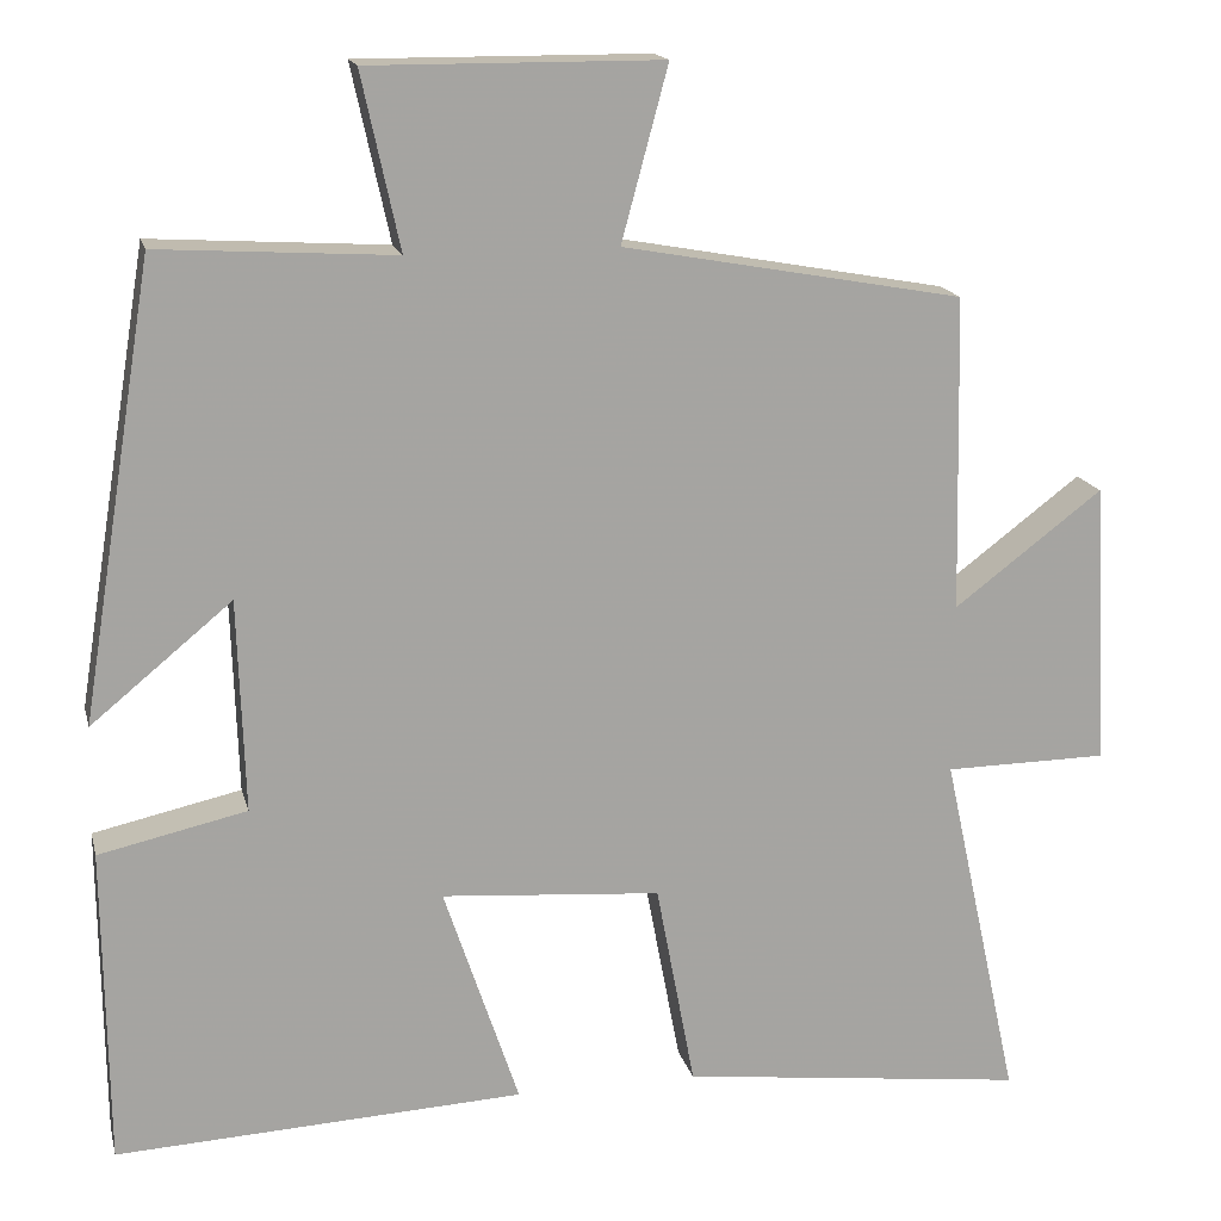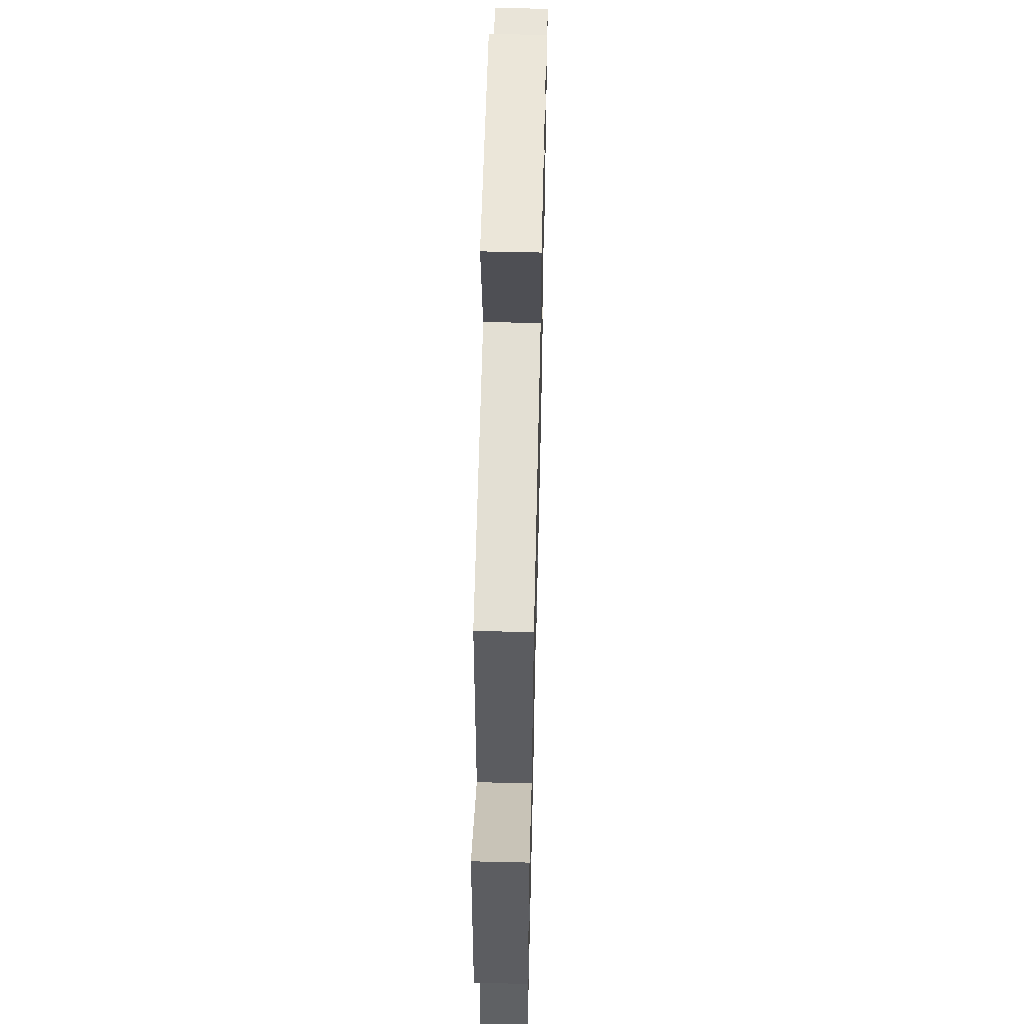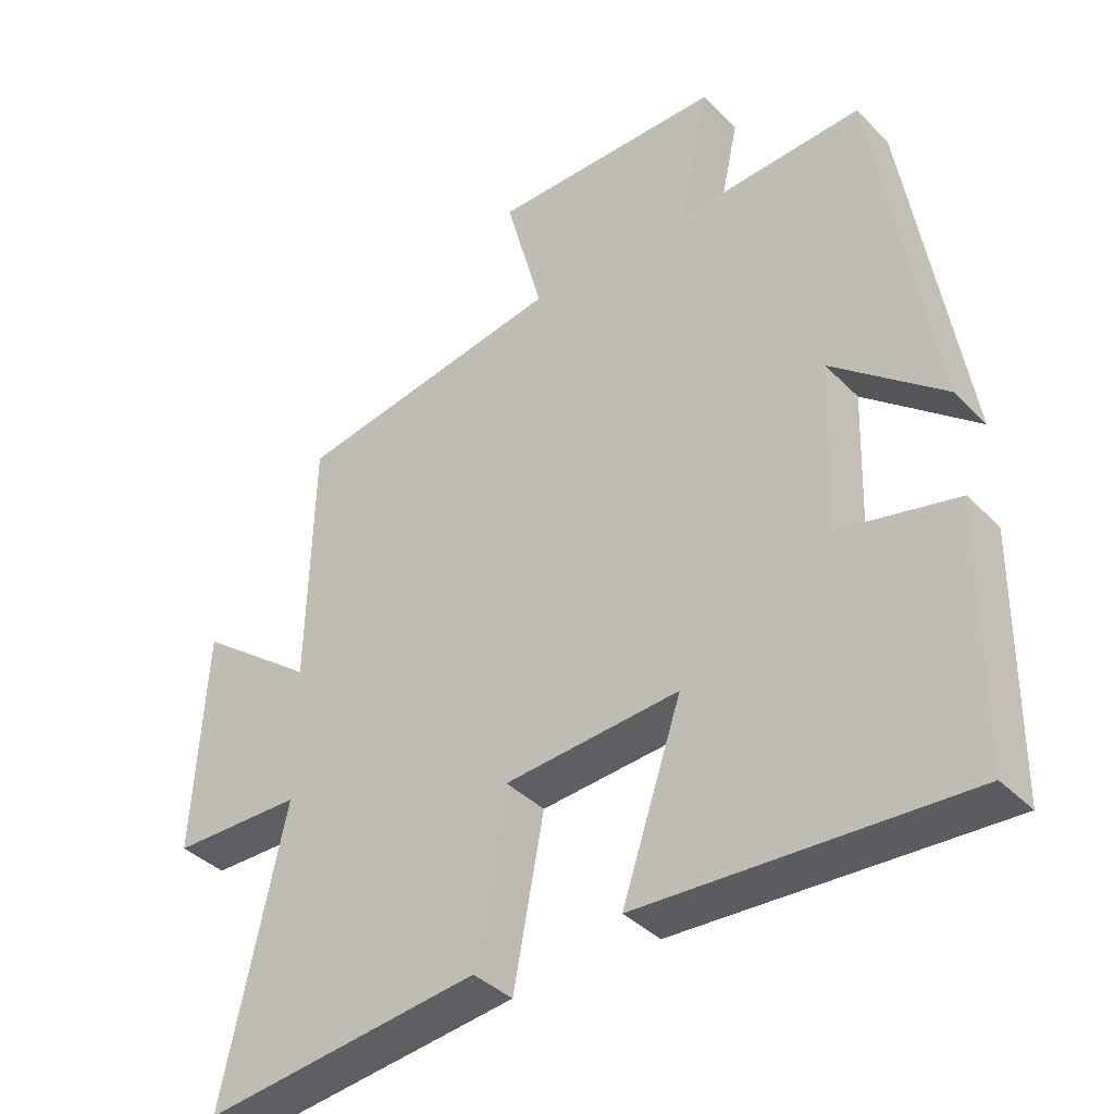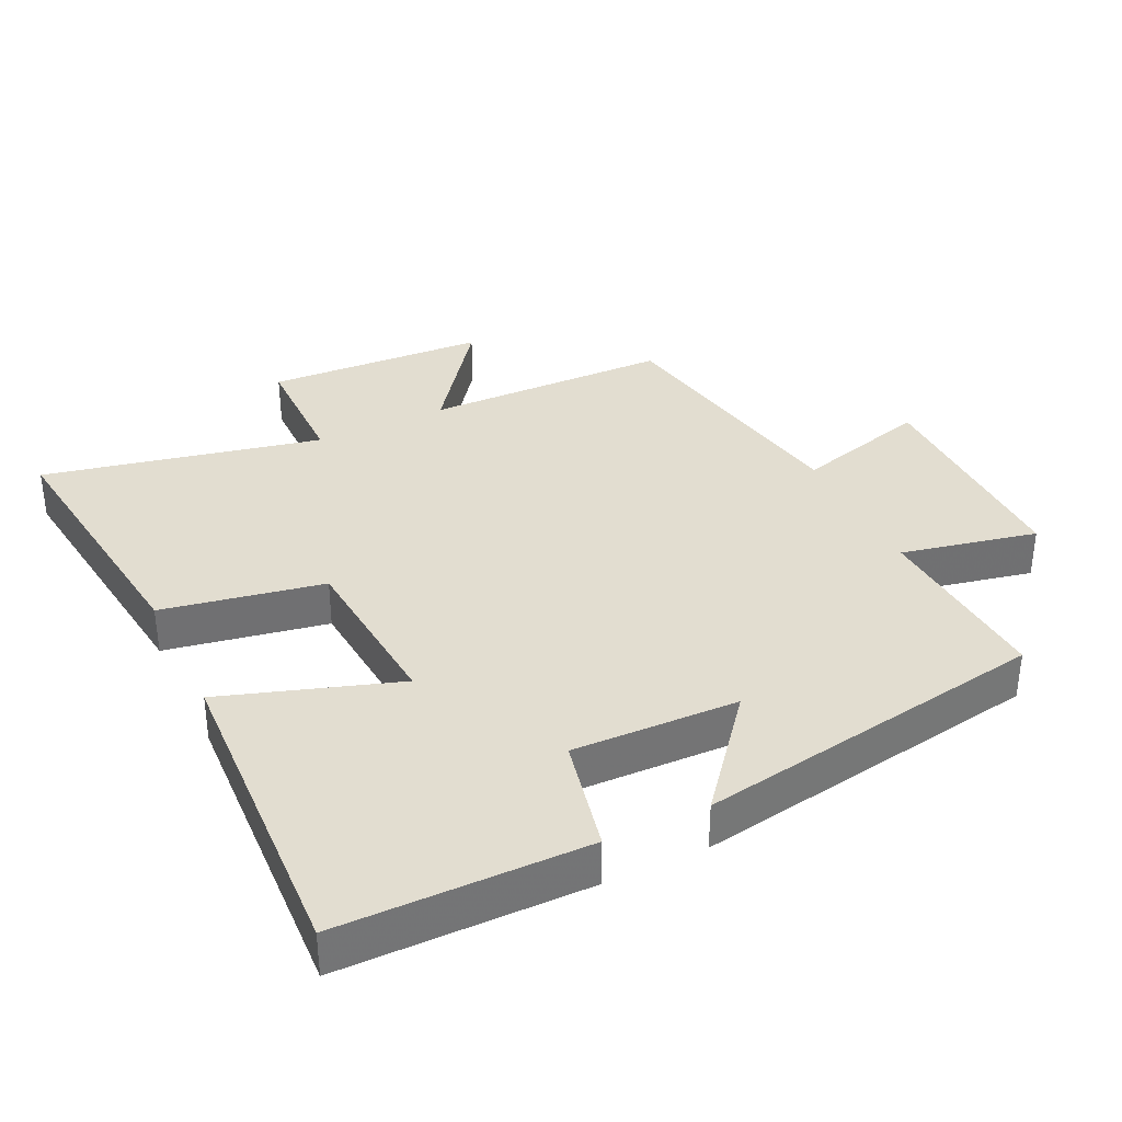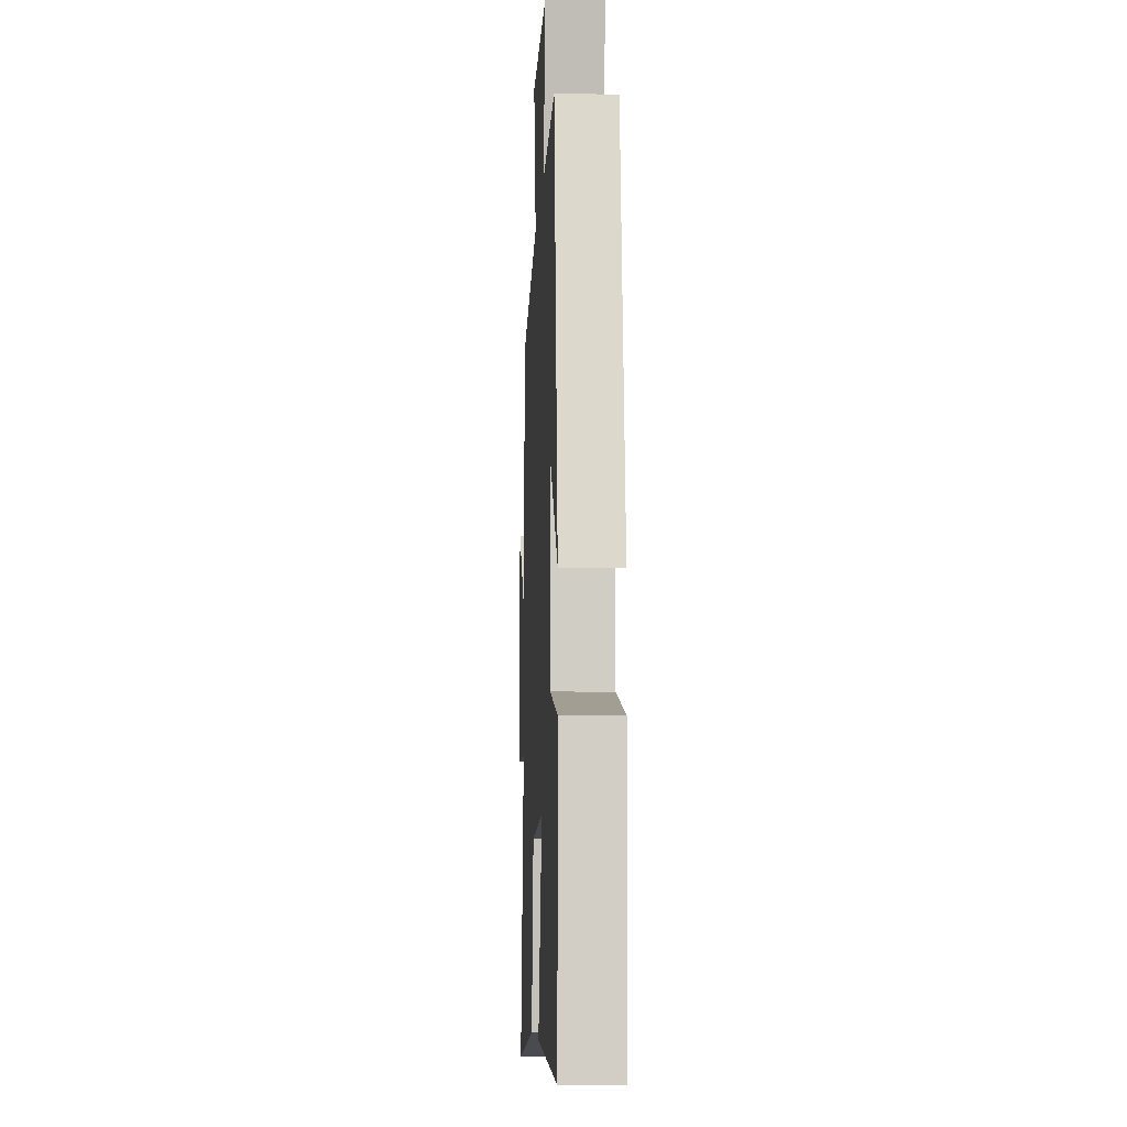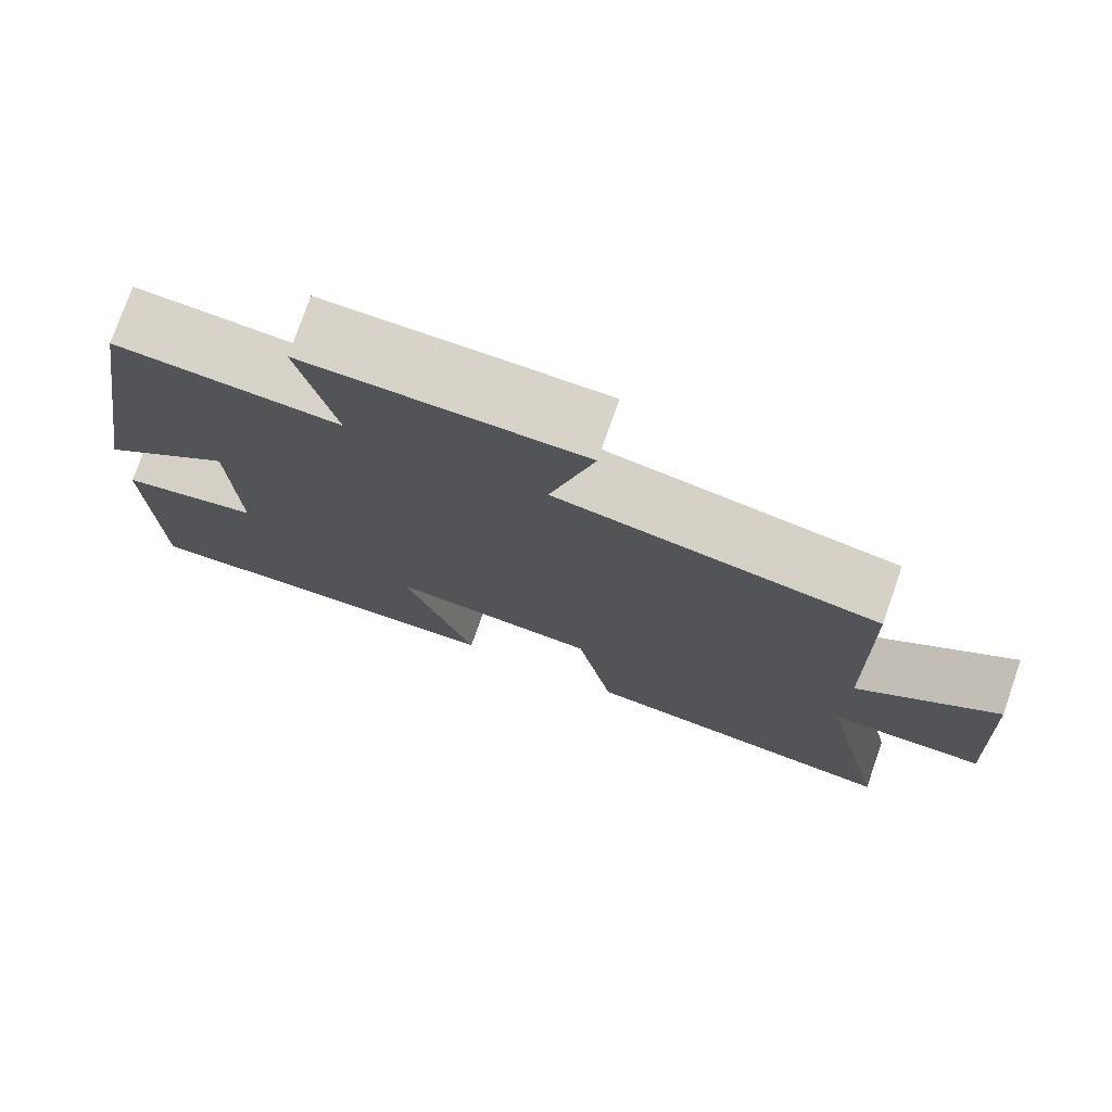
<metadata>
{"format":"obj","ext":"obj","renderer":"f3d","projection":"perspective","resolution":1024,"background":"white","views":[{"elev":16.5,"azim":-13.3,"up":"+Z"},{"elev":56.6,"azim":91.4,"up":"+Z"},{"elev":-38.5,"azim":-141.3,"up":"+Z"},{"elev":35.3,"azim":-115.8,"up":"+Y"},{"elev":-7.5,"azim":-92.8,"up":"+Z"},{"elev":76.3,"azim":19.2,"up":"+Z"}]}
</metadata>
<code>
v 0.59 0.07 -0.549
v 0.188 0.07 -0.5
v 0.143 0.07 -0.261
v -0.111 0.07 -0.241
v -0.024 0.07 -0.5
v -0.496 0.07 -0.523
v -0.5 0.07 -0.156
v -0.329 0.07 -0.118
v -0.337 0.07 0.128
v -0.5 0.07 -0.006
v -0.415 0.07 0.517
v -0.142 0.07 0.5
v -0.186 0.07 0.702
v 0.152 0.07 0.7
v 0.098 0.07 0.5
v 0.492 0.07 0.428
v 0.5 0.07 0.063
v 0.672 0.07 0.193
v 0.69 0.07 -0.135
v 0.5 0.07 -0.137
v 0.59 0 -0.549
v 0.188 0 -0.5
v 0.143 0 -0.261
v -0.111 0 -0.241
v -0.024 0 -0.5
v -0.496 0 -0.523
v -0.5 0 -0.156
v -0.329 0 -0.118
v -0.337 0 0.128
v -0.5 0 -0.006
v -0.415 0 0.517
v -0.142 0 0.5
v -0.186 0 0.702
v 0.152 0 0.7
v 0.098 0 0.5
v 0.492 0 0.428
v 0.5 0 0.063
v 0.672 0 0.193
v 0.69 0 -0.135
v 0.5 0 -0.137
f 17 18 19 20
f 15 16 17 20
f 1 2 3
f 20 1 3
f 15 20 3
f 12 13 14 15
f 12 15 3 4
f 9 10 11 12
f 8 9 12 4
f 6 7 8
f 5 6 8
f 4 5 8
f 40 39 38 37
f 40 37 36 35
f 23 22 21
f 23 21 40
f 23 40 35
f 35 34 33 32
f 24 23 35 32
f 32 31 30 29
f 24 32 29 28
f 28 27 26
f 28 26 25
f 28 25 24
f 1 21 22 2
f 2 22 23 3
f 3 23 24 4
f 4 24 25 5
f 5 25 26 6
f 6 26 27 7
f 7 27 28 8
f 8 28 29 9
f 9 29 30 10
f 10 30 31 11
f 11 31 32 12
f 12 32 33 13
f 13 33 34 14
f 14 34 35 15
f 15 35 36 16
f 16 36 37 17
f 17 37 38 18
f 18 38 39 19
f 19 39 40 20
f 20 40 21 1

</code>
